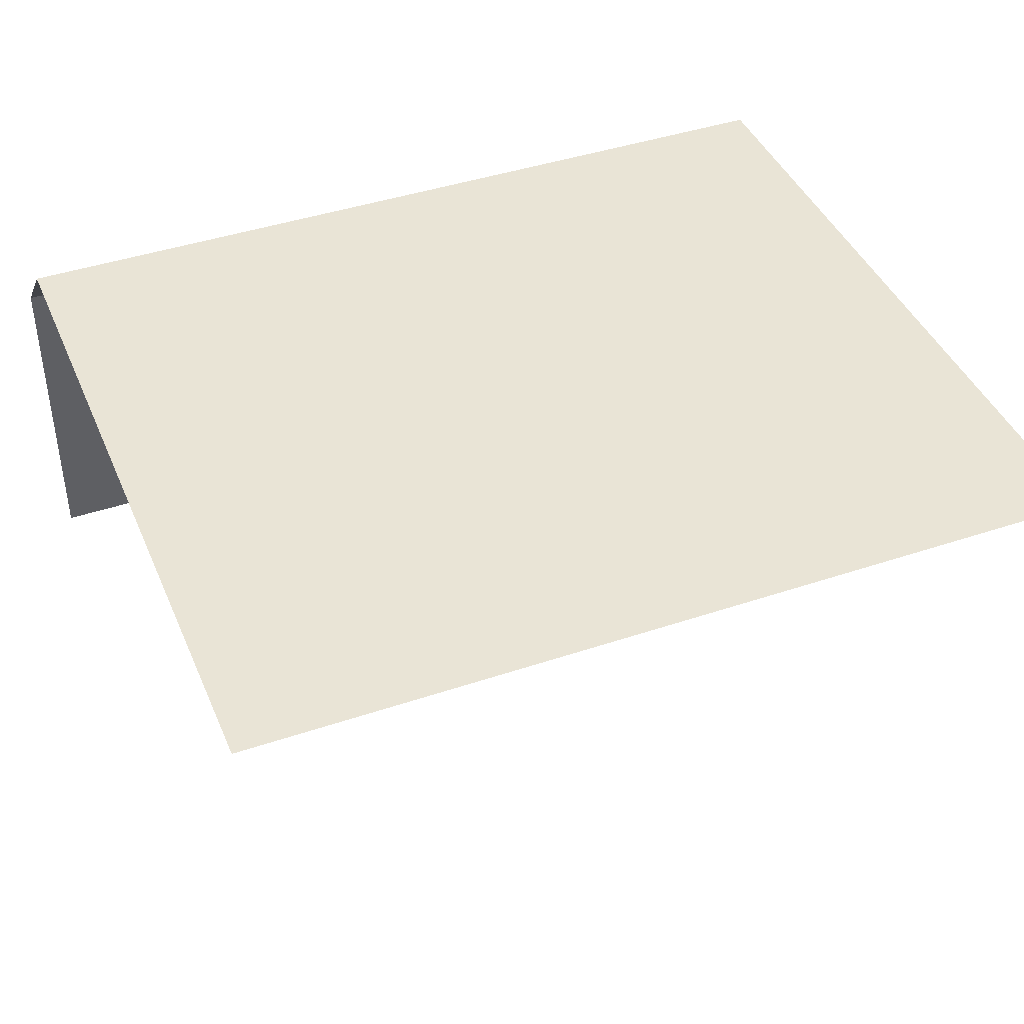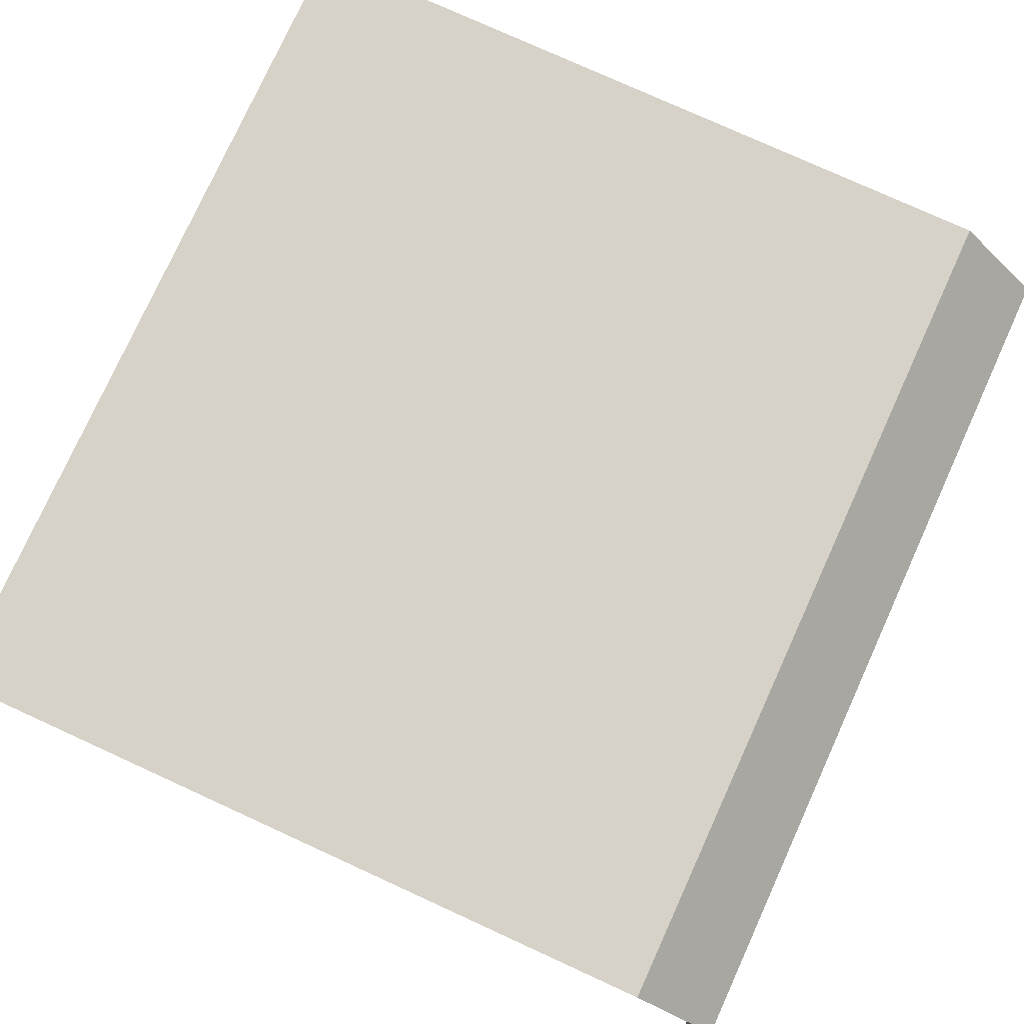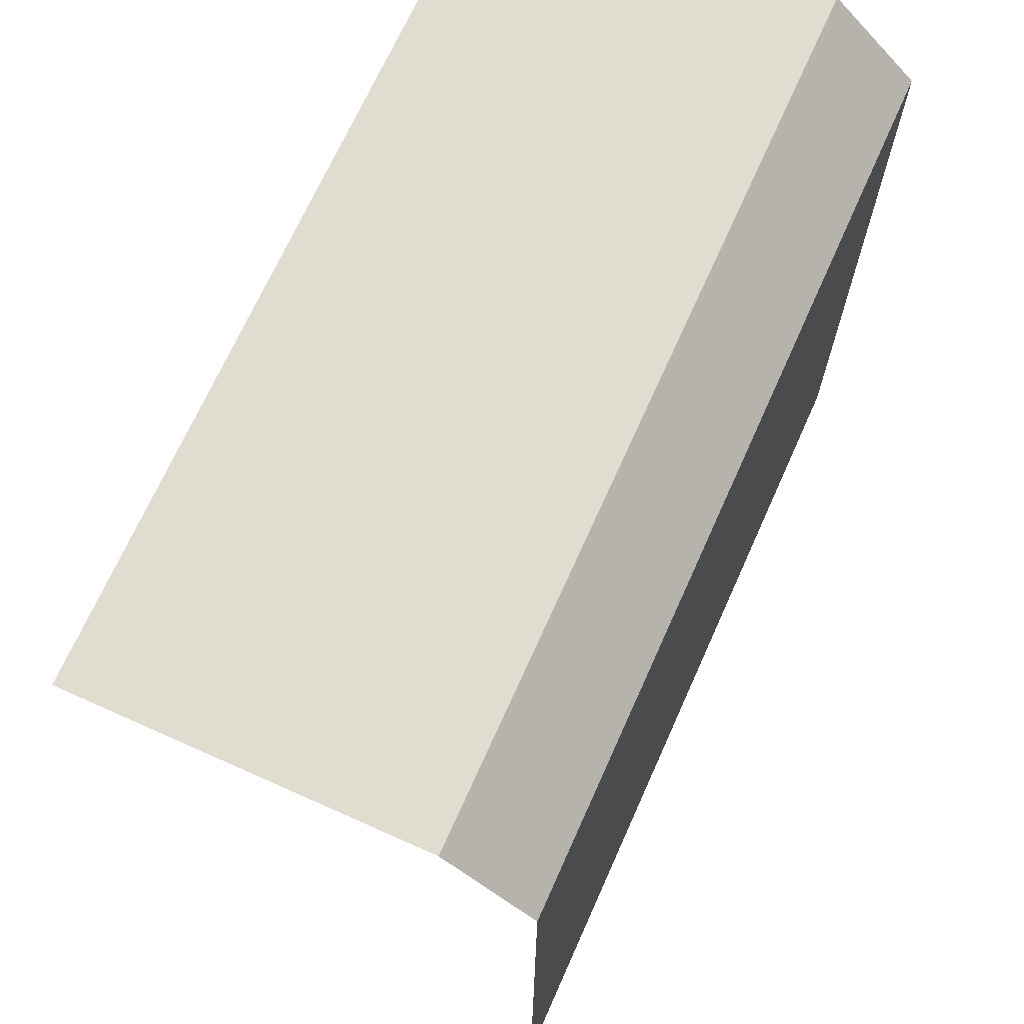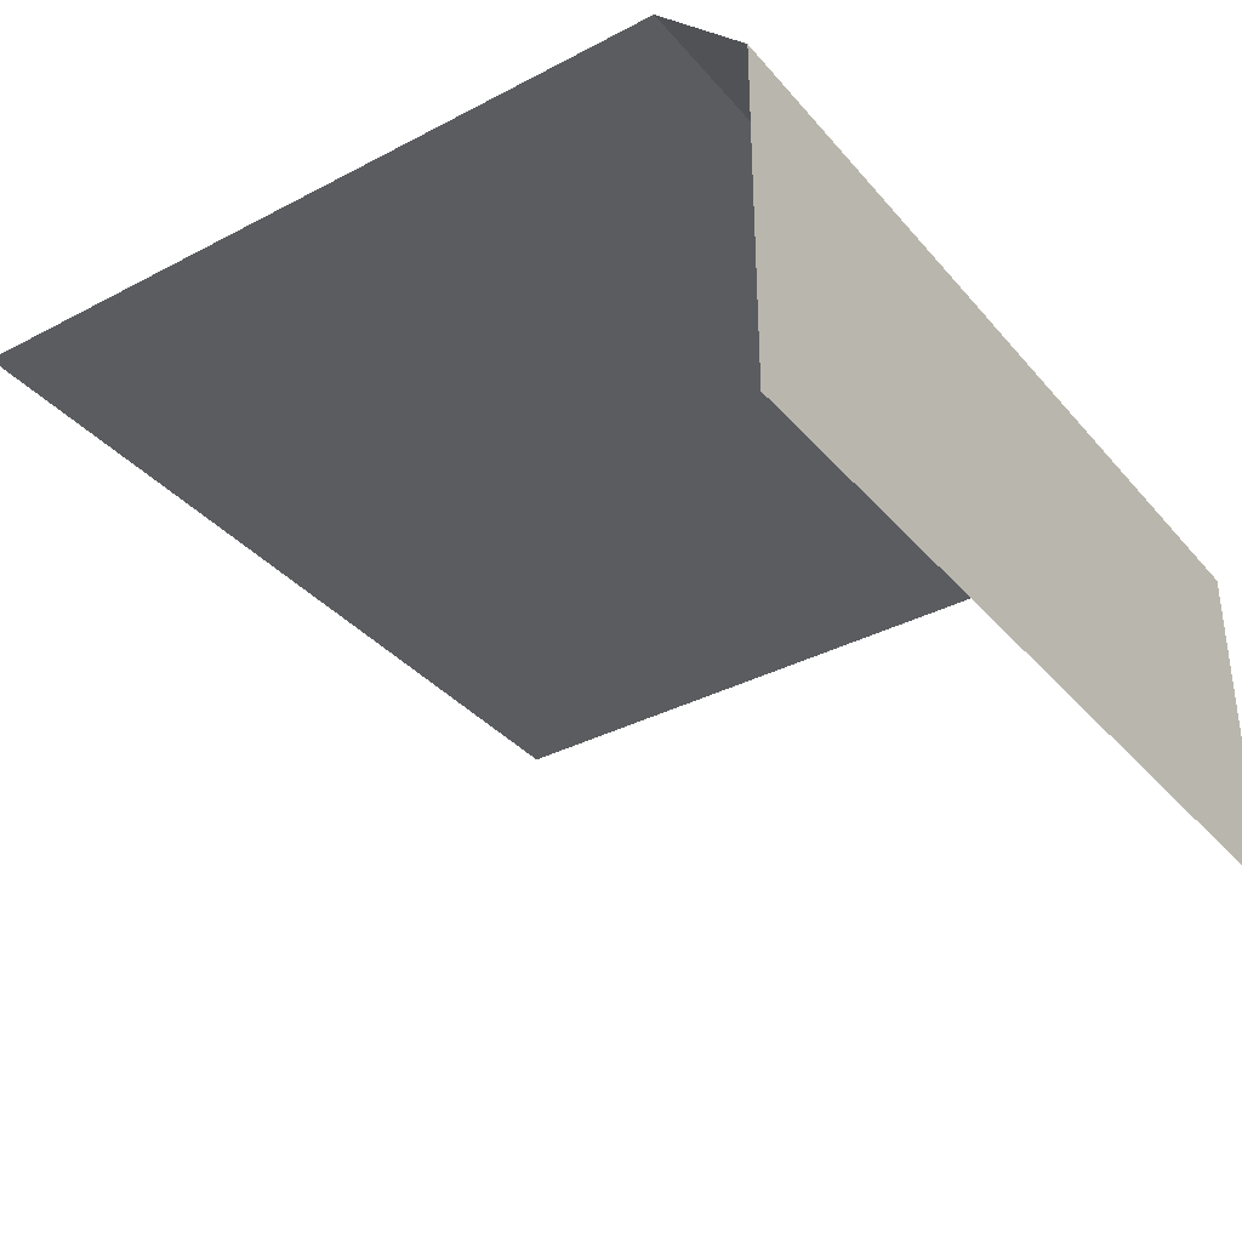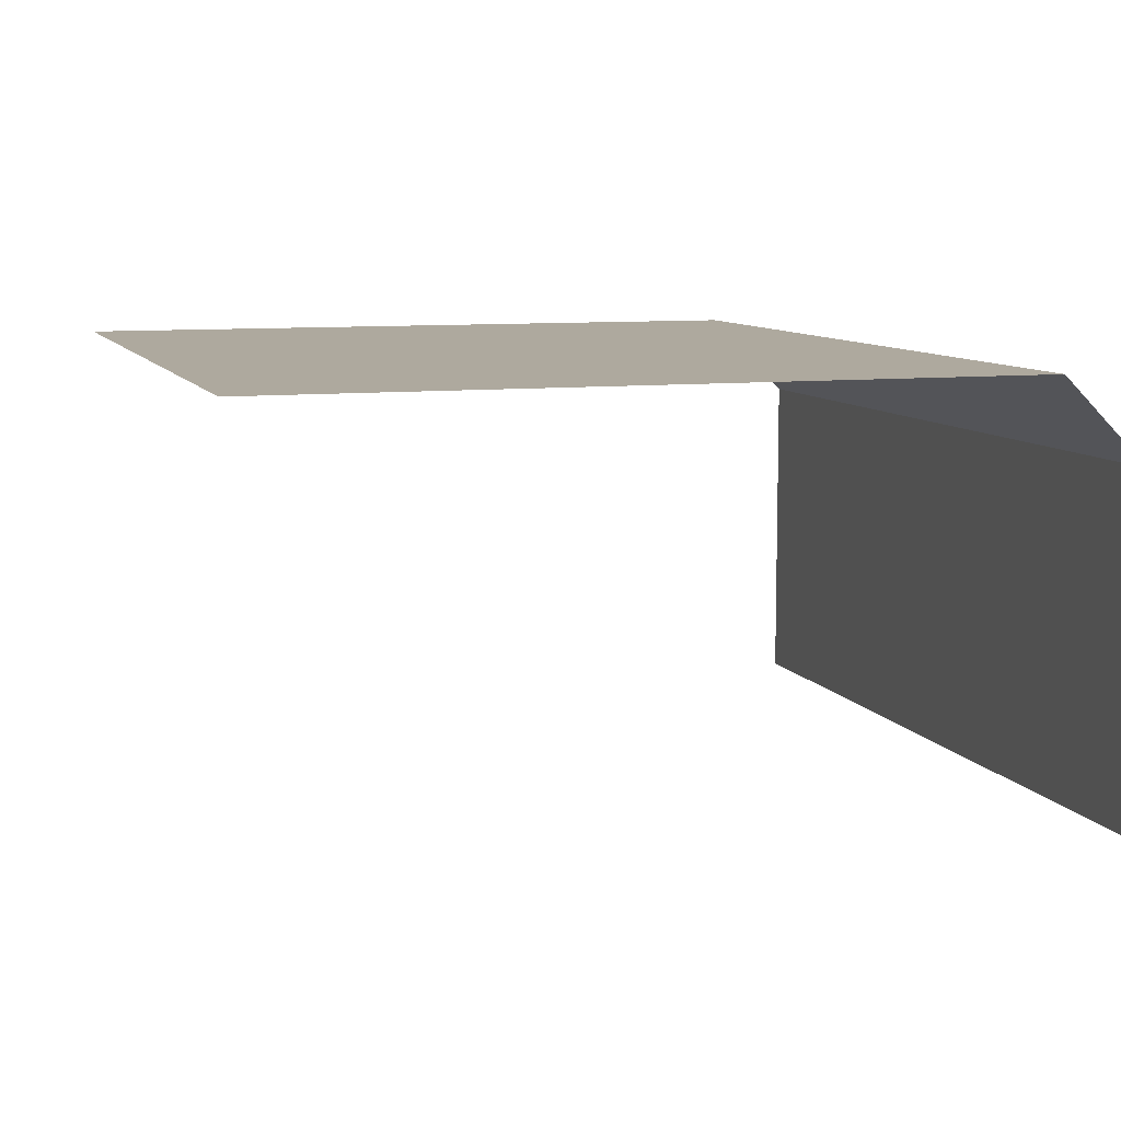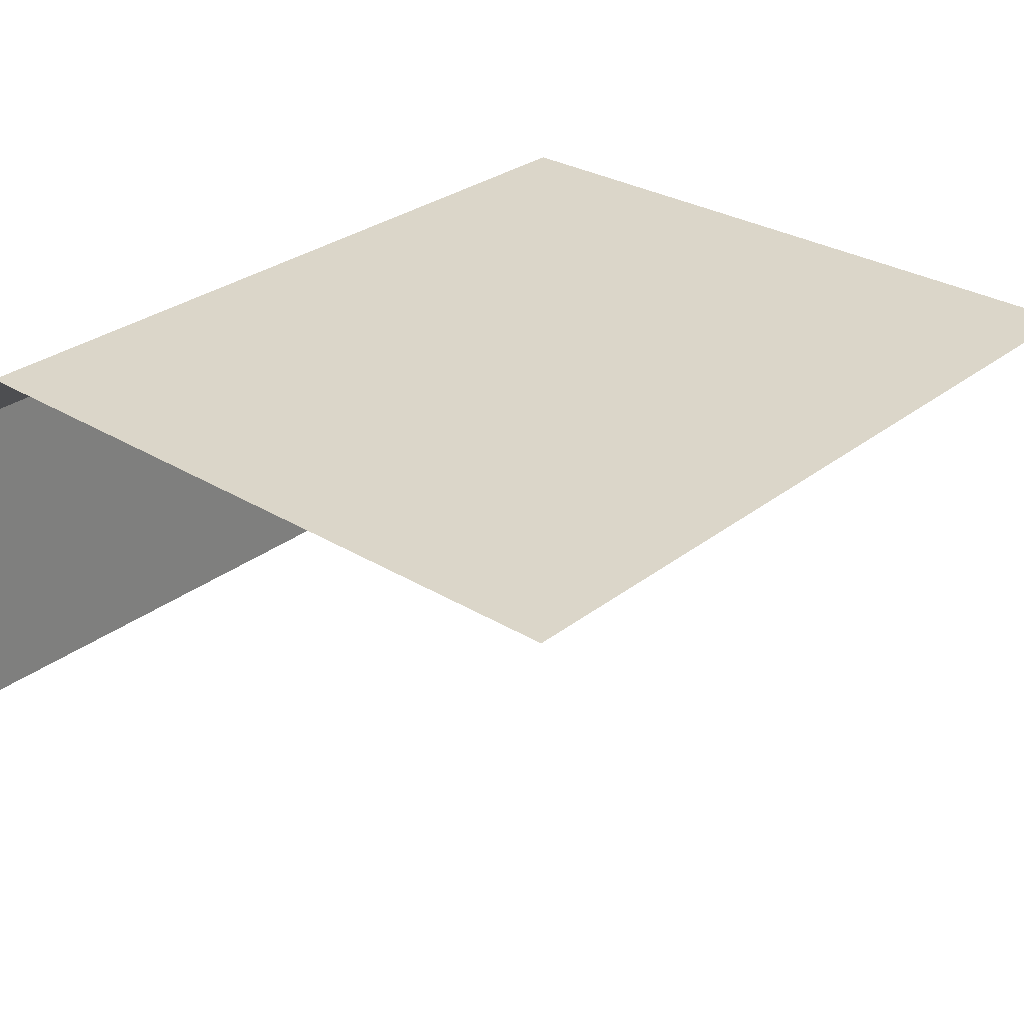
<metadata>
{"format":"obj","ext":"obj","renderer":"f3d","projection":"perspective","resolution":1024,"background":"white","views":[{"elev":42.4,"azim":-22.0,"up":"+Z"},{"elev":77.9,"azim":114.5,"up":"+Z"},{"elev":69.5,"azim":-65.9,"up":"+Y"},{"elev":-34.7,"azim":124.7,"up":"+Z"},{"elev":9.0,"azim":72.7,"up":"+Z"},{"elev":29.7,"azim":-48.3,"up":"+Z"}]}
</metadata>
<code>
o eess_empty_wall_top_llaw_eeff_Plane.012
v -0.5 0.03333 0
v 0.5 0.03333 0
v -0.5 1 -0.5
v -0.5 0.9 0
v -0.5 1 -0.1
v 0.5 1 -0.5
v 0.5 1 -0.1
v 0.5 0.9 0
v 0 1 -0.1
v 0 0.95 -0.05
v 0 0.03333 0
v 0 0.4667 0
v 0 0.9 0
v 0 1 -0.5
v 0 1 -0.3
f 1 11 12
f 7 10 8
f 5 9 15
f 3 15 14
f 4 12 13
f 4 10 5
f 15 9 7
f 14 15 6
f 12 11 2
f 13 12 8
f 13 10 4
f 9 10 7
f 12 4 1
f 8 12 2
f 6 15 7
f 15 3 5
f 8 10 13
f 5 10 9

</code>
